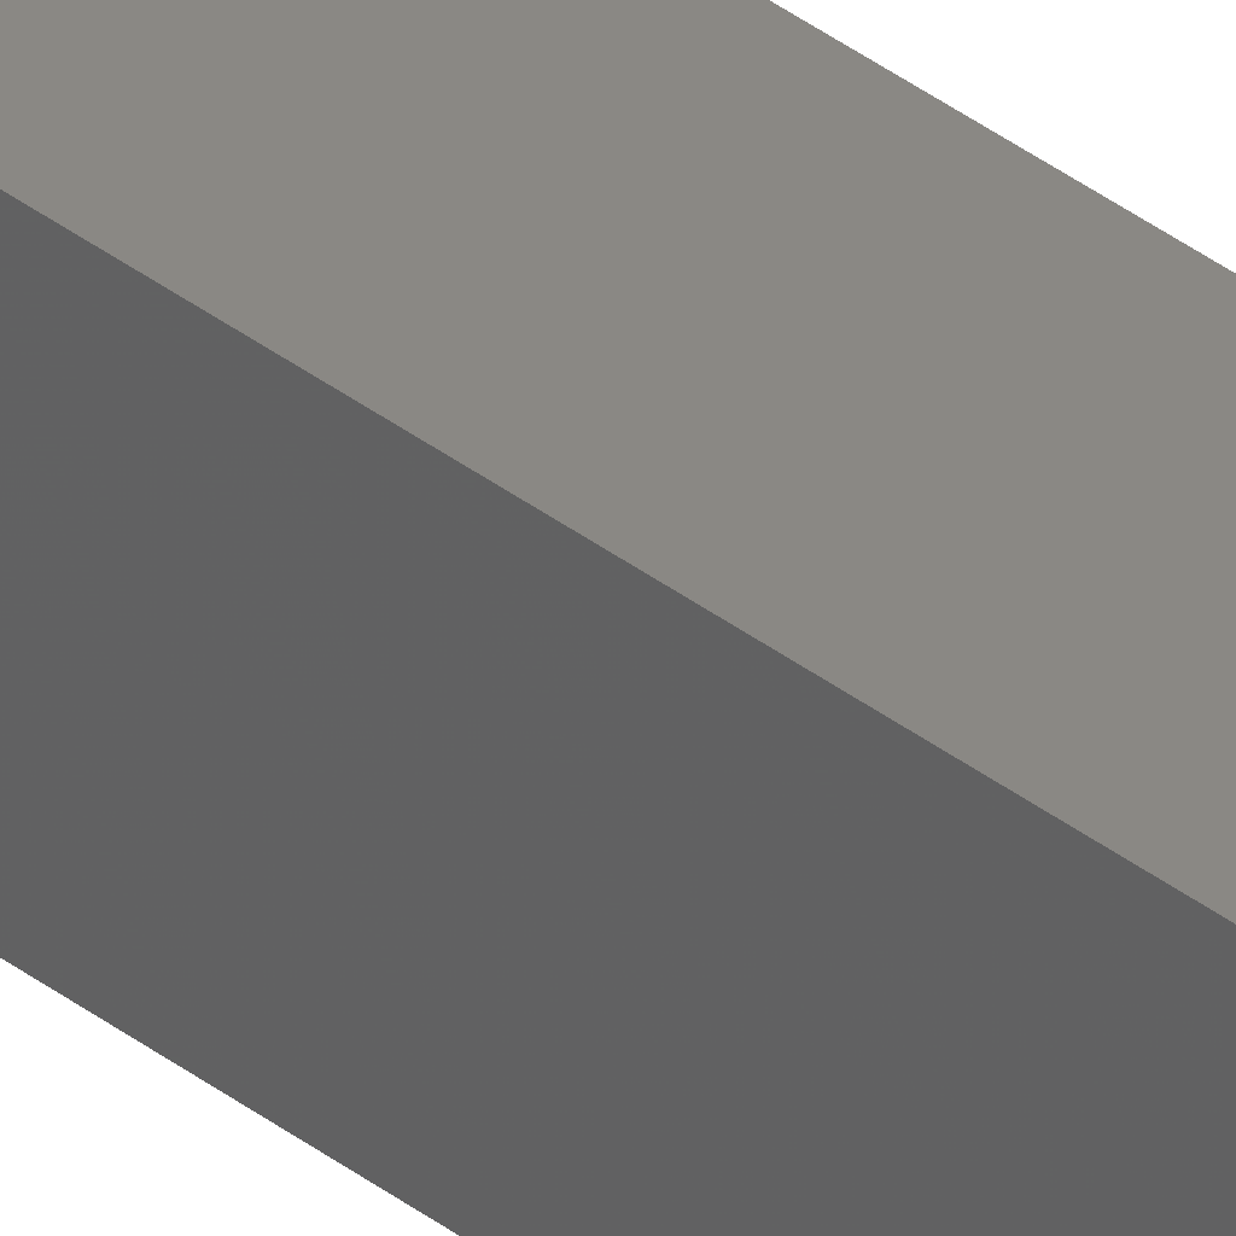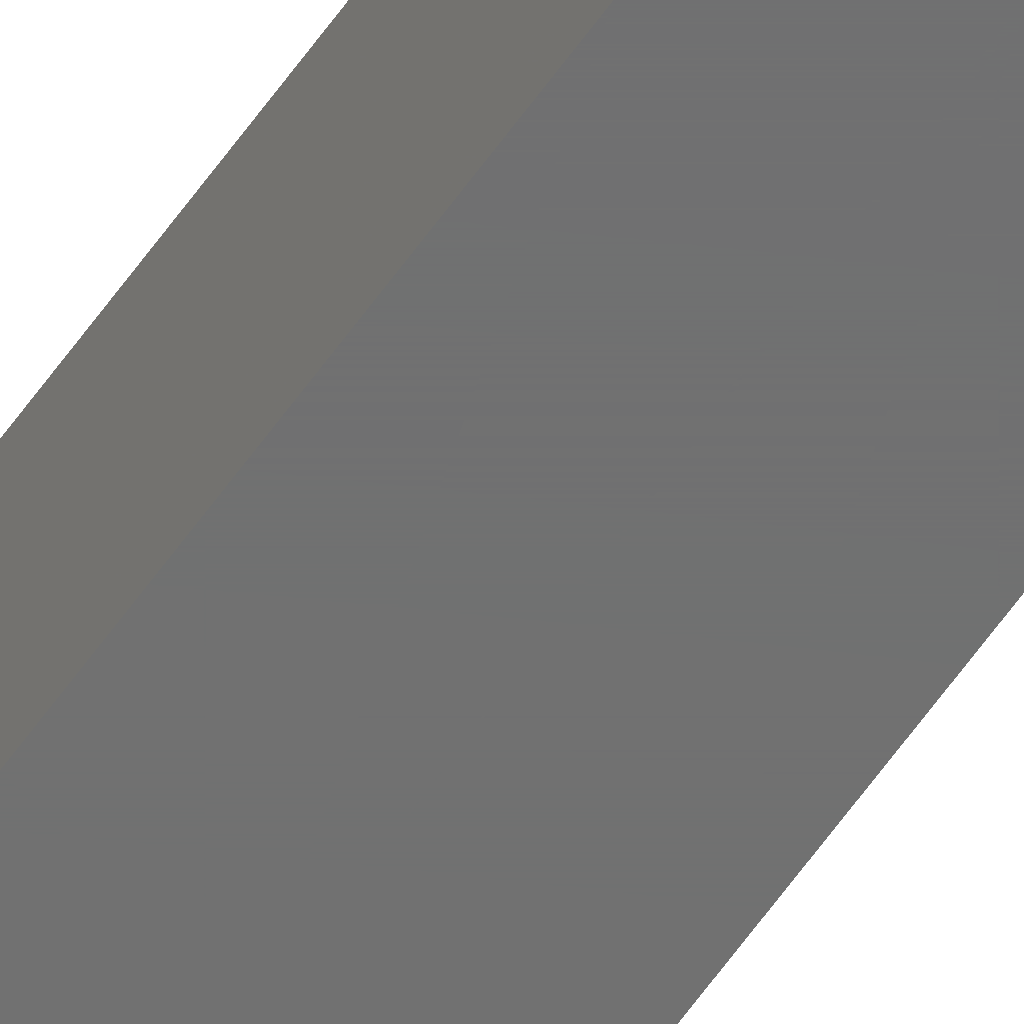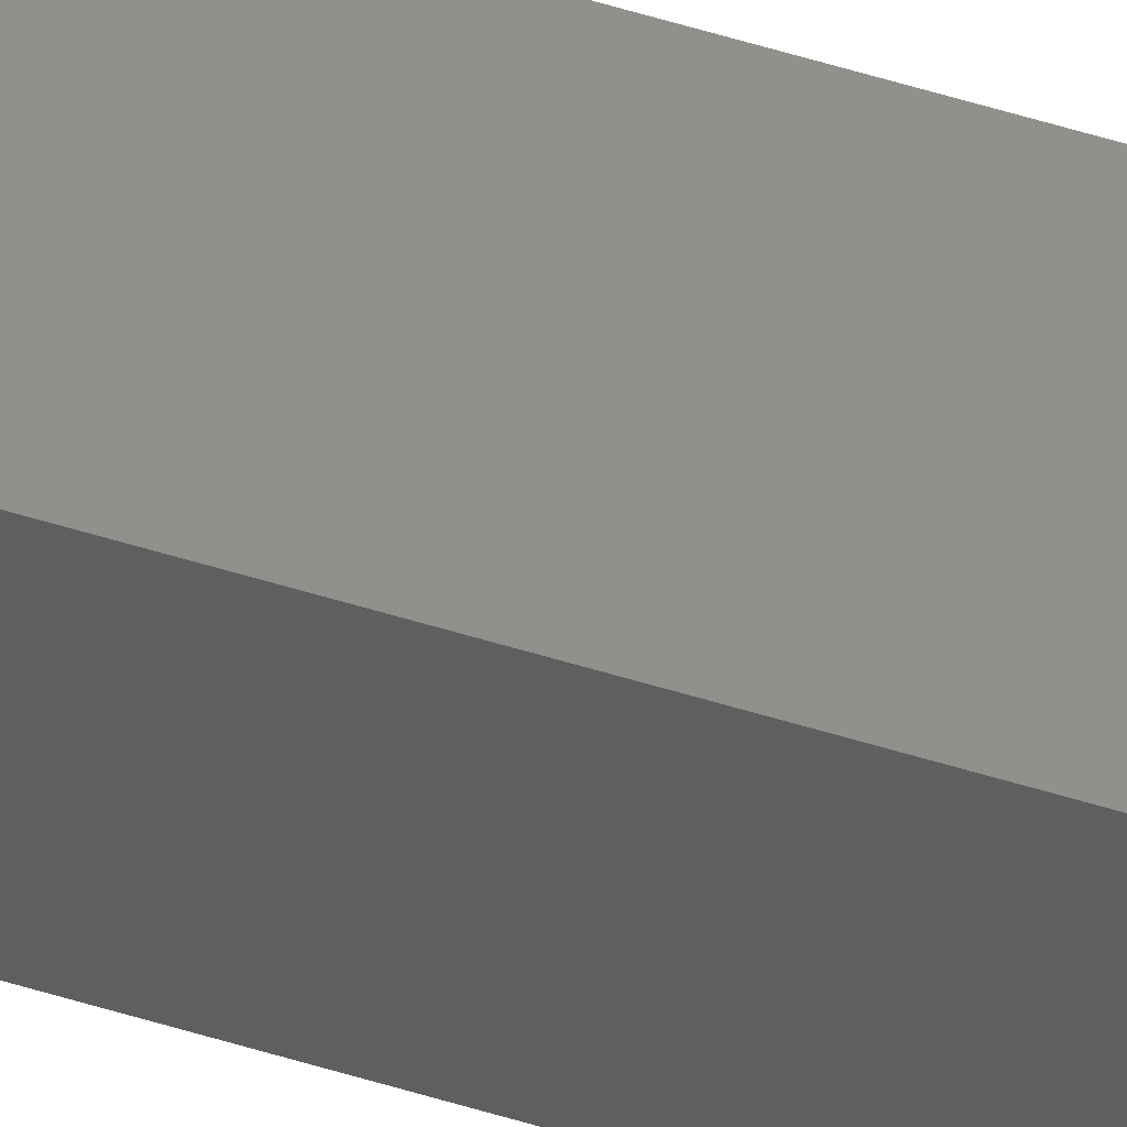
<metadata>
{"format":"stl","ext":"stl","renderer":"f3d","projection":"perspective","resolution":1024,"background":"white","views":[{"elev":27.1,"azim":142.6,"up":"+Y"},{"elev":-62.0,"azim":144.8,"up":"+Y"},{"elev":53.2,"azim":-71.4,"up":"+Y"}]}
</metadata>
<code>
# stl→obj: 8 verts, 12 faces
v 0.01 0.01 0.5
v -0.01 0.01 0.5
v 0.01 -0.01 0.5
v -0.01 -0.01 0.5
v 0.01 0.01 -0.5
v 0.01 -0.01 -0.5
v -0.01 0.01 -0.5
v -0.01 -0.01 -0.5
f 1 2 3
f 4 3 2
f 1 3 5
f 6 5 3
f 1 5 2
f 7 2 5
f 8 7 6
f 5 6 7
f 8 6 4
f 3 4 6
f 8 4 7
f 2 7 4

</code>
